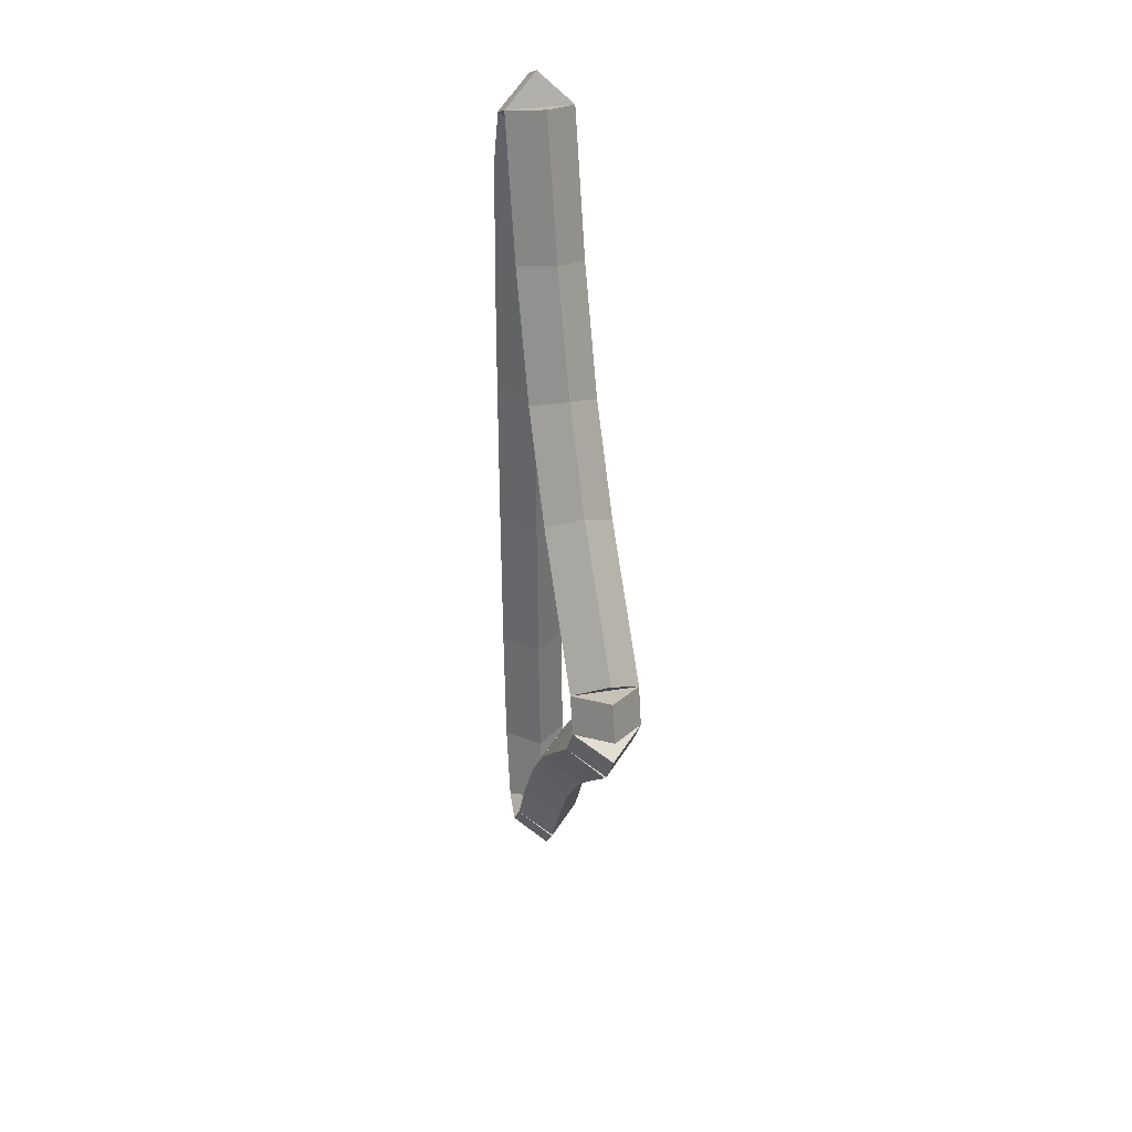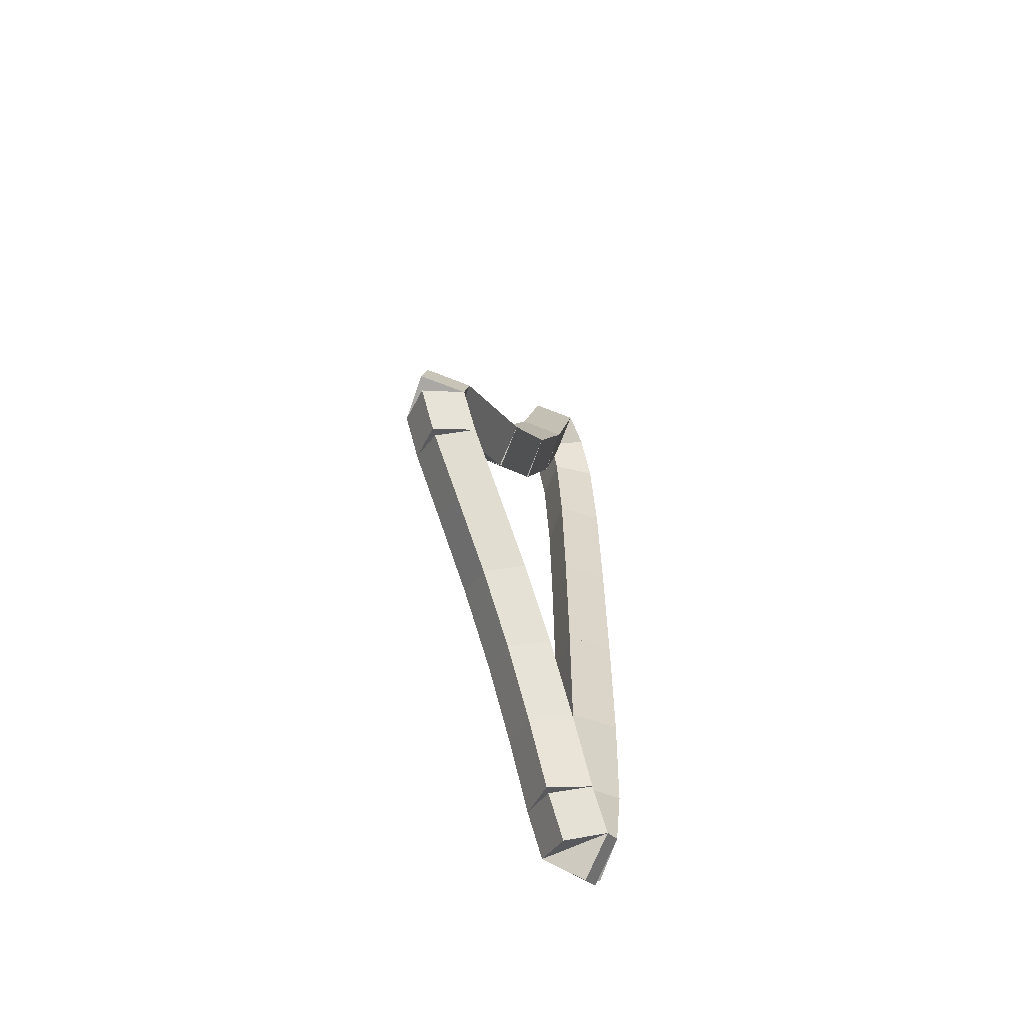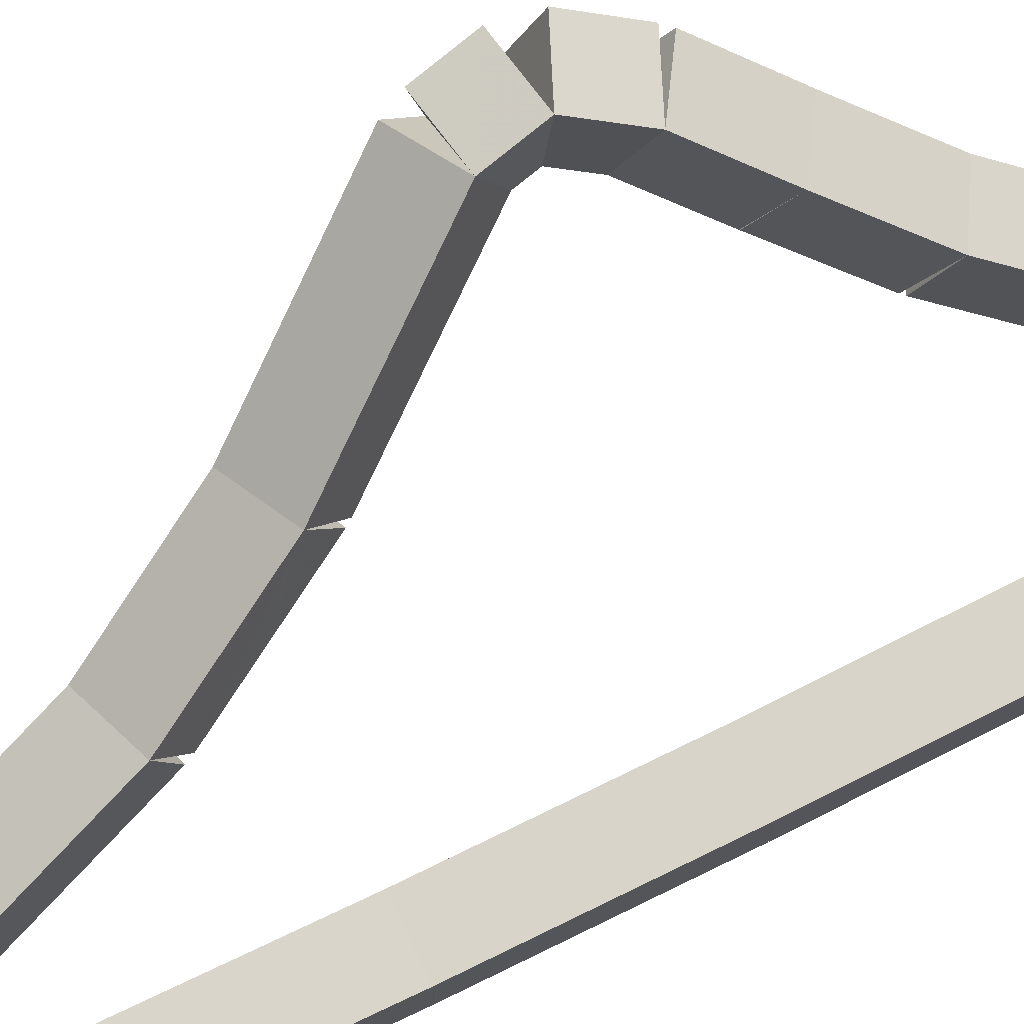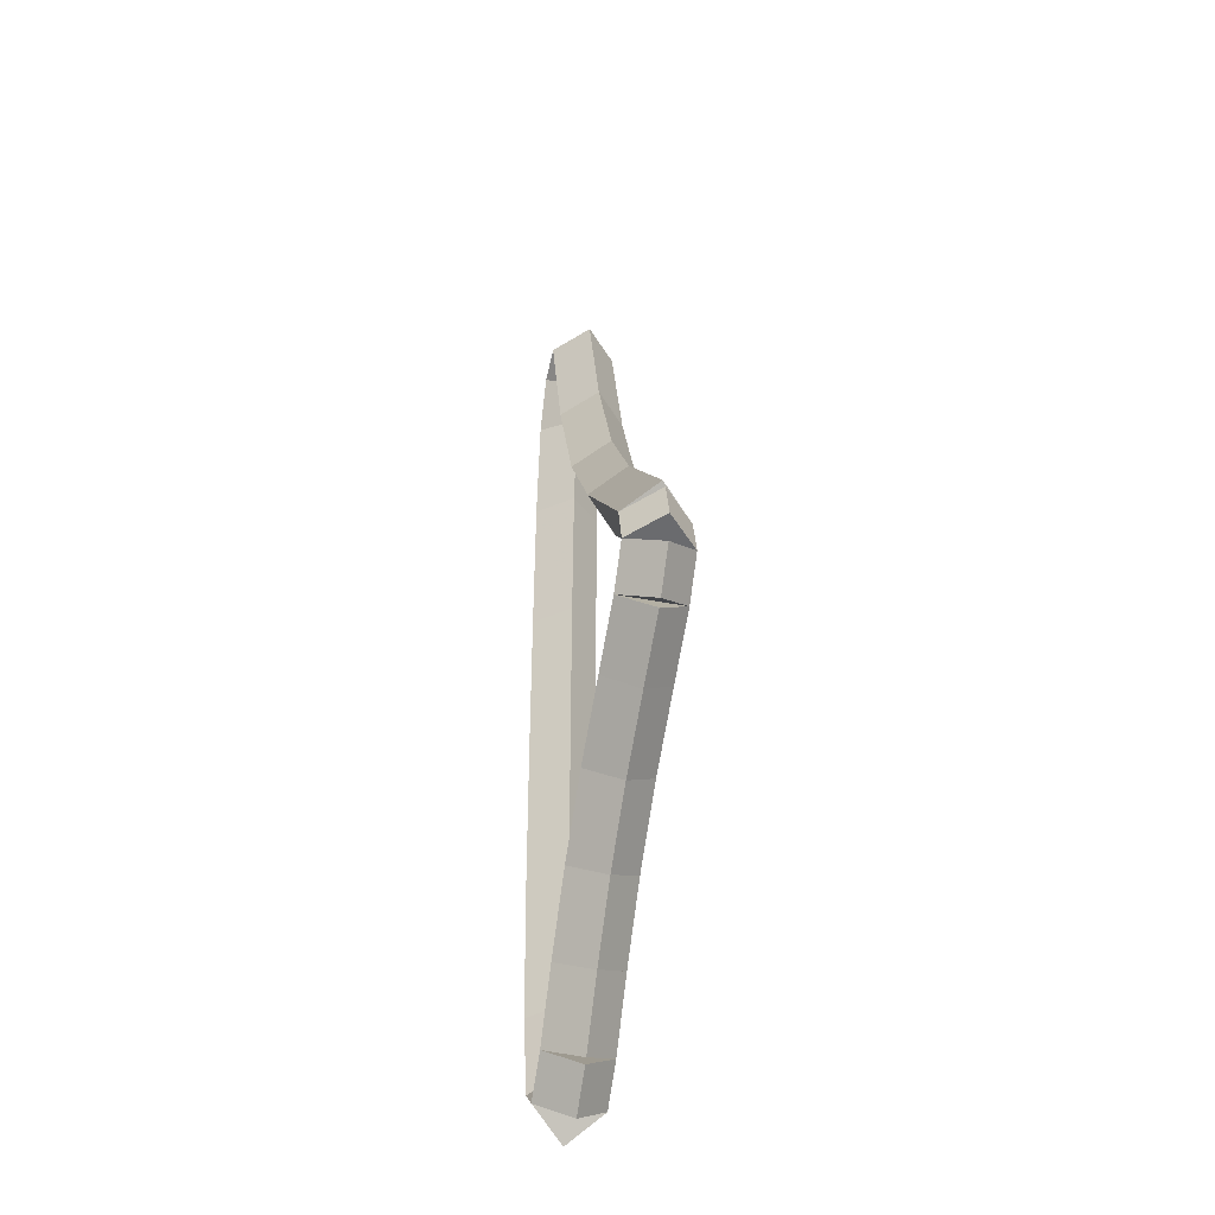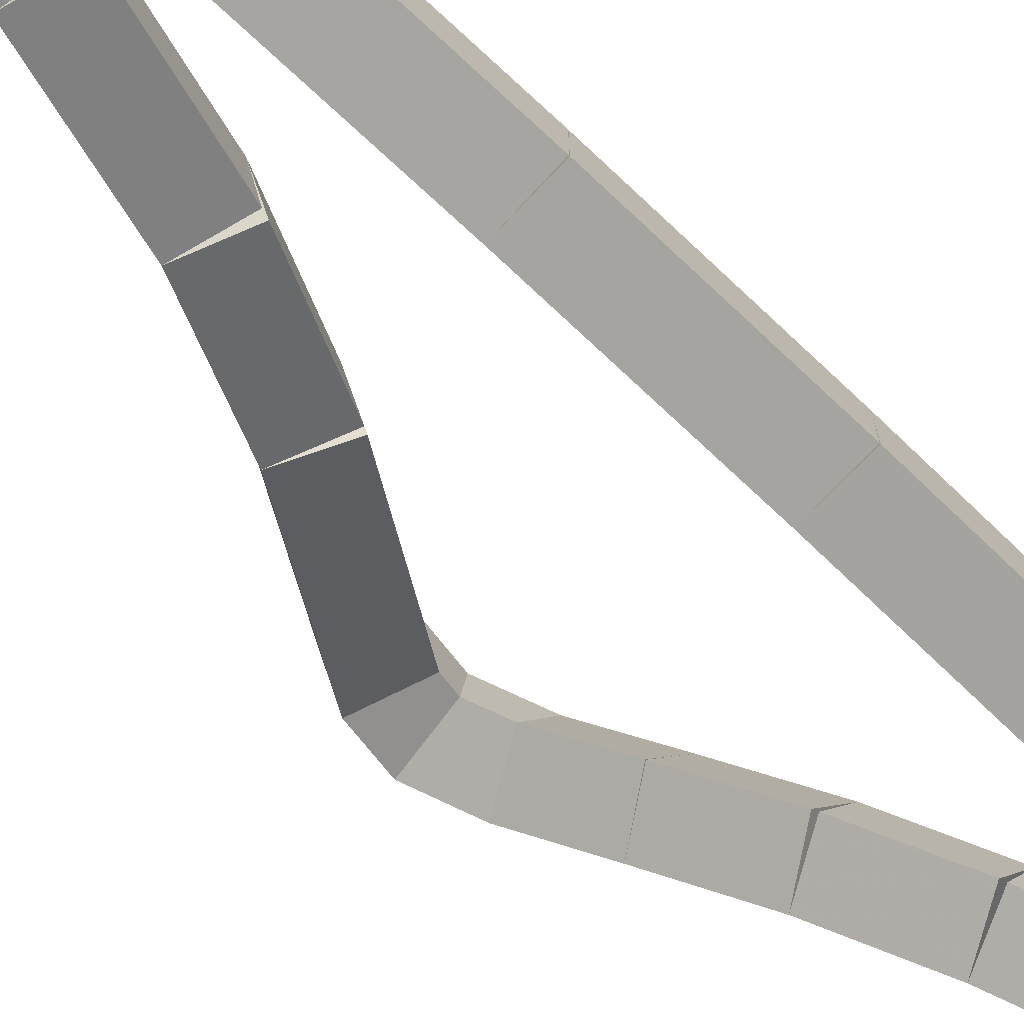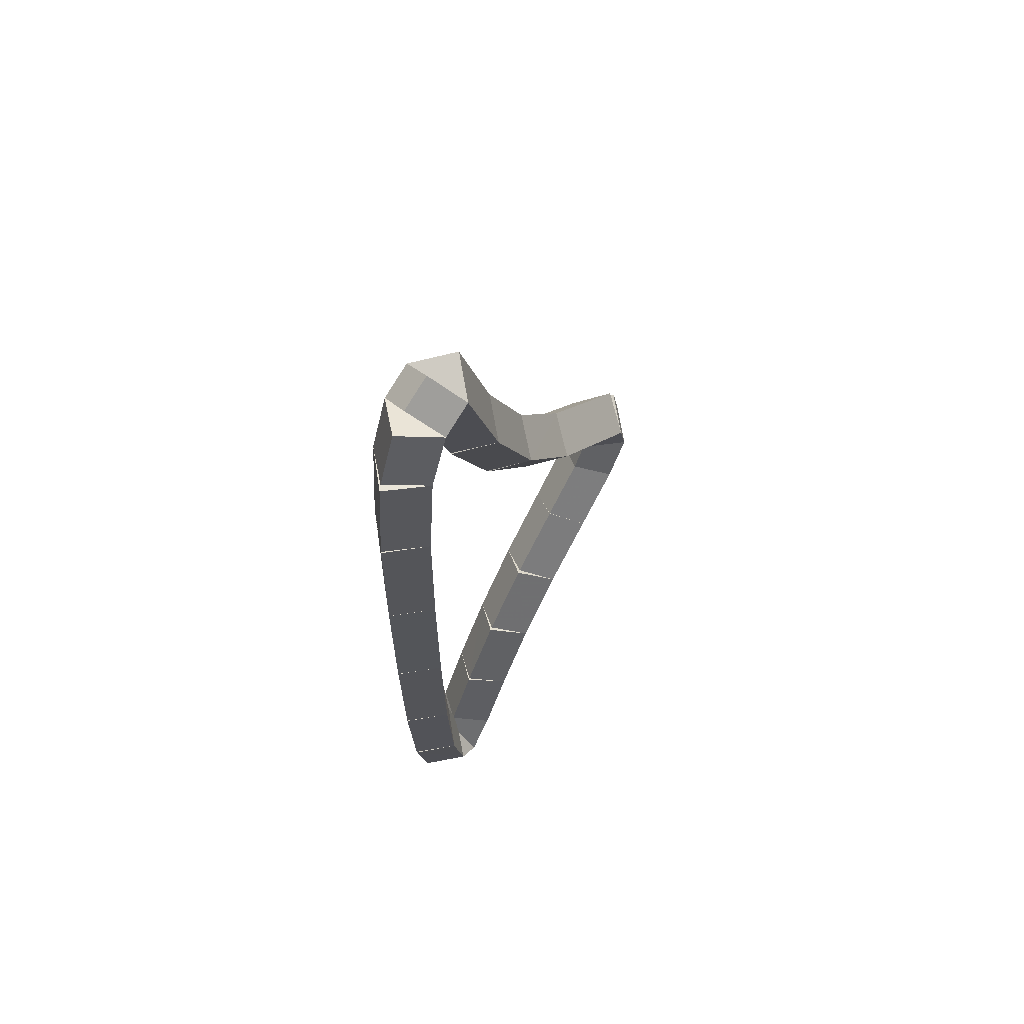
<metadata>
{"format":"obj","ext":"obj","renderer":"f3d","projection":"perspective","resolution":1024,"background":"white","views":[{"elev":34.7,"azim":-147.6,"up":"+Z"},{"elev":-62.7,"azim":-108.6,"up":"+Z"},{"elev":74.9,"azim":63.9,"up":"+Y"},{"elev":-38.5,"azim":-149.4,"up":"+Z"},{"elev":-73.3,"azim":46.7,"up":"+Y"},{"elev":64.1,"azim":81.0,"up":"+Z"}]}
</metadata>
<code>
g name
v 22.01 11.46 27.18
v 22.02 11.74 27.23
v 22.3 11.75 27.18
v 22.29 11.47 27.12
v 22.2 11.28 28
v 22.2 11.56 28.06
v 22.48 11.56 28
v 22.47 11.29 27.94
f 1 2 3 4
f 6 2 1 5
f 5 1 4 8
f 6 5 8 7
f 8 4 3 7
f 7 3 2 6
g name
v 21.79 11.69 26.45
v 21.8 11.96 26.54
v 22.07 11.98 26.45
v 22.06 11.7 26.37
v 22.01 11.46 27.18
v 22.03 11.73 27.26
v 22.3 11.75 27.18
v 22.29 11.48 27.09
f 9 10 11 12
f 14 10 9 13
f 13 9 12 16
f 14 13 16 15
f 16 12 11 15
f 15 11 10 14
g name
v 21.5 11.98 25.88
v 21.52 12.24 26
v 21.78 12.26 25.88
v 21.75 12.01 25.77
v 21.79 11.69 26.45
v 21.81 11.95 26.57
v 22.07 11.98 26.45
v 22.04 11.72 26.34
f 17 18 19 20
f 22 18 17 21
f 21 17 20 24
f 22 21 24 23
f 24 20 19 23
f 23 19 18 22
g name
v 21.02 12.46 25.19
v 21.06 12.7 25.32
v 21.3 12.74 25.19
v 21.26 12.5 25.05
v 21.5 11.98 25.88
v 21.54 12.22 26.02
v 21.78 12.26 25.88
v 21.74 12.02 25.75
f 25 26 27 28
f 30 26 25 29
f 29 25 28 32
f 30 29 32 31
f 32 28 27 31
f 31 27 26 30
g name
v 20.98 12.5 24.96
v 20.98 12.78 25.01
v 21.26 12.79 24.96
v 21.25 12.51 24.9
v 21.02 12.46 25.19
v 21.02 12.74 25.24
v 21.3 12.74 25.19
v 21.3 12.46 25.13
f 33 34 35 36
f 38 34 33 37
f 37 33 36 40
f 38 37 40 39
f 40 36 35 39
f 39 35 34 38
g name
v 21.37 12.67 24.72
v 21.35 12.41 24.83
v 21.09 12.39 24.72
v 21.11 12.65 24.6
v 21.26 12.79 24.96
v 21.23 12.53 25.07
v 20.98 12.5 24.96
v 21 12.76 24.84
f 41 42 43 44
f 46 42 41 45
f 45 41 44 48
f 46 45 48 47
f 48 44 43 47
f 47 43 42 46
g name
v 21.59 12.45 24.43
v 21.55 12.21 24.58
v 21.31 12.17 24.43
v 21.36 12.4 24.29
v 21.37 12.67 24.72
v 21.33 12.43 24.86
v 21.09 12.39 24.72
v 21.14 12.62 24.57
f 49 50 51 52
f 54 50 49 53
f 53 49 52 56
f 54 53 56 55
f 56 52 51 55
f 55 51 50 54
g name
v 21.85 12.19 24.1
v 21.8 11.96 24.25
v 21.57 11.91 24.1
v 21.61 12.15 23.95
v 21.59 12.45 24.43
v 21.55 12.21 24.58
v 21.31 12.17 24.43
v 21.36 12.4 24.29
f 57 58 59 60
f 62 58 57 61
f 61 57 60 64
f 62 61 64 63
f 64 60 59 63
f 63 59 58 62
g name
v 22.08 11.96 23.72
v 22.05 11.71 23.85
v 21.8 11.68 23.72
v 21.84 11.92 23.59
v 21.85 12.19 24.1
v 21.82 11.94 24.23
v 21.57 11.91 24.1
v 21.6 12.16 23.97
f 65 66 67 68
f 70 66 65 69
f 69 65 68 72
f 70 69 72 71
f 72 68 67 71
f 71 67 66 70
g name
v 22.28 11.76 23.3
v 22.26 11.5 23.42
v 22 11.48 23.3
v 22.02 11.74 23.19
v 22.08 11.96 23.72
v 22.06 11.7 23.83
v 21.8 11.68 23.72
v 21.83 11.93 23.6
f 73 74 75 76
f 78 74 73 77
f 77 73 76 80
f 78 77 80 79
f 80 76 75 79
f 79 75 74 78
g name
v 22.44 11.61 22.92
v 22.42 11.34 23.02
v 22.15 11.32 22.92
v 22.17 11.59 22.82
v 22.28 11.76 23.3
v 22.26 11.5 23.4
v 22 11.48 23.3
v 22.02 11.74 23.2
f 81 82 83 84
f 86 82 81 85
f 85 81 84 88
f 86 85 88 87
f 88 84 83 87
f 87 83 82 86
g name
v 22.56 11.48 22.71
v 22.53 11.23 22.84
v 22.28 11.2 22.71
v 22.31 11.45 22.58
v 22.44 11.61 22.92
v 22.4 11.36 23.05
v 22.15 11.32 22.92
v 22.19 11.57 22.79
f 89 90 91 92
f 94 90 89 93
f 93 89 92 96
f 94 93 96 95
f 96 92 91 95
f 95 91 90 94
g name
v 22.66 11.38 22.81
v 22.43 11.33 22.97
v 22.38 11.1 22.81
v 22.6 11.16 22.66
v 22.56 11.48 22.71
v 22.33 11.43 22.87
v 22.28 11.2 22.71
v 22.51 11.25 22.55
f 97 98 99 100
f 102 98 97 101
f 101 97 100 104
f 102 101 104 103
f 104 100 99 103
f 103 99 98 102
g name
v 22.72 11.32 23.3
v 22.44 11.32 23.34
v 22.44 11.04 23.3
v 22.72 11.04 23.26
v 22.66 11.38 22.81
v 22.38 11.38 22.85
v 22.38 11.1 22.81
v 22.66 11.1 22.78
f 105 106 107 108
f 110 106 105 109
f 109 105 108 112
f 110 109 112 111
f 112 108 107 111
f 111 107 106 110
g name
v 22.76 11.29 24.1
v 22.47 11.29 24.11
v 22.47 11 24.1
v 22.76 11 24.09
v 22.72 11.32 23.3
v 22.44 11.32 23.31
v 22.44 11.04 23.3
v 22.72 11.04 23.29
f 113 114 115 116
f 118 114 113 117
f 117 113 116 120
f 118 117 120 119
f 120 116 115 119
f 119 115 114 118
g name
v 22.77 11.28 25.05
v 22.48 11.28 25.05
v 22.48 10.99 25.05
v 22.77 10.99 25.05
v 22.76 11.29 24.1
v 22.47 11.29 24.1
v 22.47 11 24.1
v 22.76 11 24.09
f 121 122 123 124
f 126 122 121 125
f 125 121 124 128
f 126 125 128 127
f 128 124 123 127
f 127 123 122 126
g name
v 22.77 11.28 26.03
v 22.48 11.28 26.03
v 22.48 10.99 26.03
v 22.77 10.99 26.03
v 22.77 11.28 25.05
v 22.48 11.28 25.05
v 22.48 10.99 25.05
v 22.77 10.99 25.05
f 129 130 131 132
f 134 130 129 133
f 133 129 132 136
f 134 133 136 135
f 136 132 131 135
f 135 131 130 134
g name
v 22.47 11 26.92
v 22.76 11 26.92
v 22.76 11.29 26.92
v 22.47 11.29 26.92
v 22.48 10.99 26.03
v 22.77 10.99 26.04
v 22.77 11.28 26.03
v 22.48 11.28 26.03
f 137 138 139 140
f 142 138 137 141
f 141 137 140 144
f 142 141 144 143
f 144 140 139 143
f 143 139 138 142
g name
v 22.43 11.05 27.58
v 22.71 11.05 27.6
v 22.71 11.33 27.58
v 22.43 11.33 27.56
v 22.47 11 26.92
v 22.76 11 26.94
v 22.76 11.29 26.92
v 22.47 11.29 26.9
f 145 146 147 148
f 150 146 145 149
f 149 145 148 152
f 150 149 152 151
f 152 148 147 151
f 151 147 146 150
g name
v 22.34 11.14 27.92
v 22.61 11.15 27.99
v 22.62 11.42 27.92
v 22.35 11.41 27.84
v 22.43 11.05 27.58
v 22.7 11.06 27.66
v 22.71 11.33 27.58
v 22.44 11.32 27.51
f 153 154 155 156
f 158 154 153 157
f 157 153 156 160
f 158 157 160 159
f 160 156 155 159
f 159 155 154 158
g name
v 22.2 11.28 28
v 22.39 11.37 28.18
v 22.48 11.56 28
v 22.28 11.48 27.82
v 22.34 11.14 27.92
v 22.53 11.23 28.1
v 22.62 11.42 27.92
v 22.42 11.34 27.73
f 161 162 163 164
f 166 162 161 165
f 165 161 164 168
f 166 165 168 167
f 168 164 163 167
f 167 163 162 166

</code>
